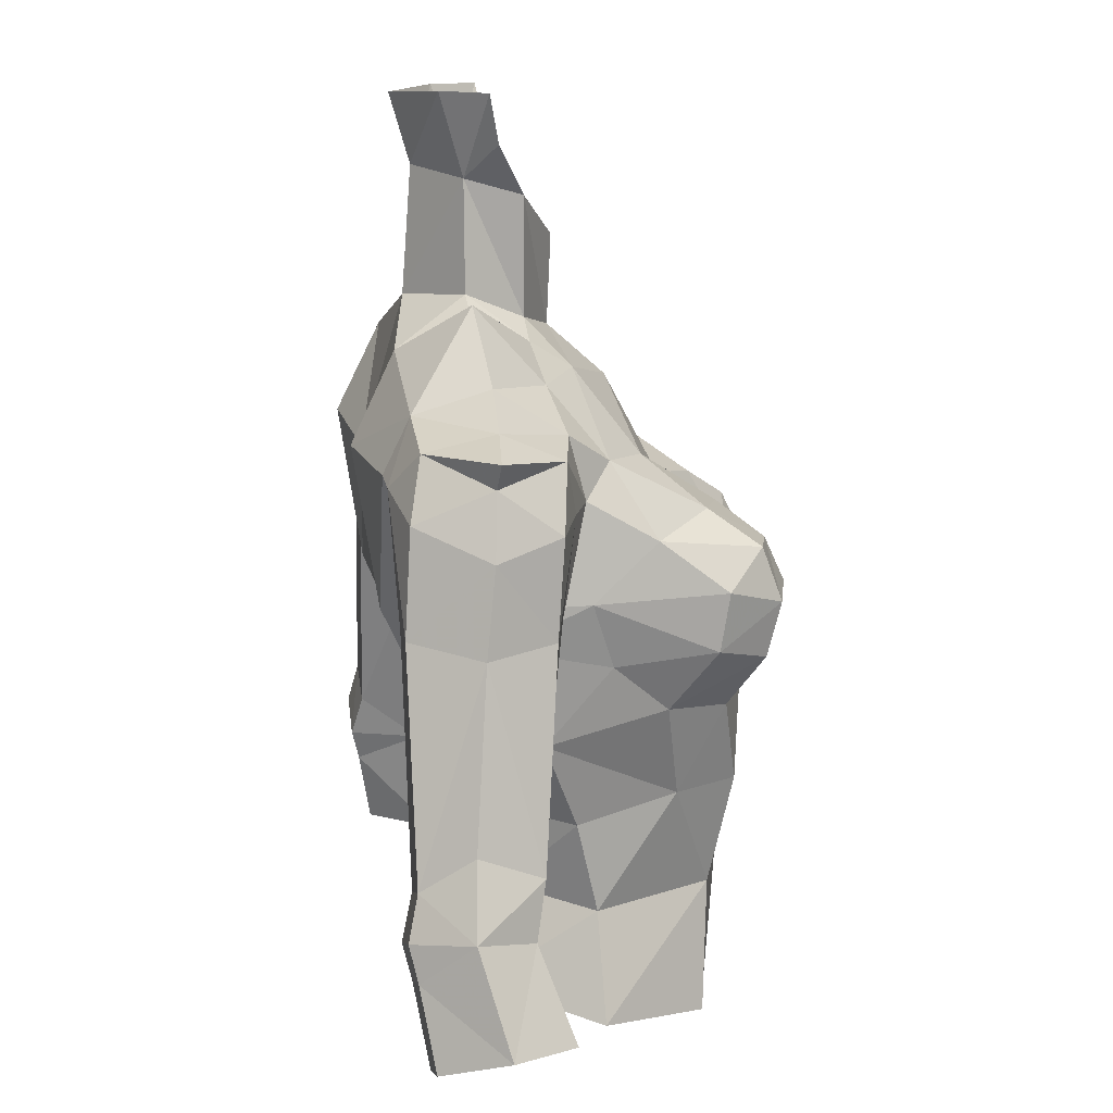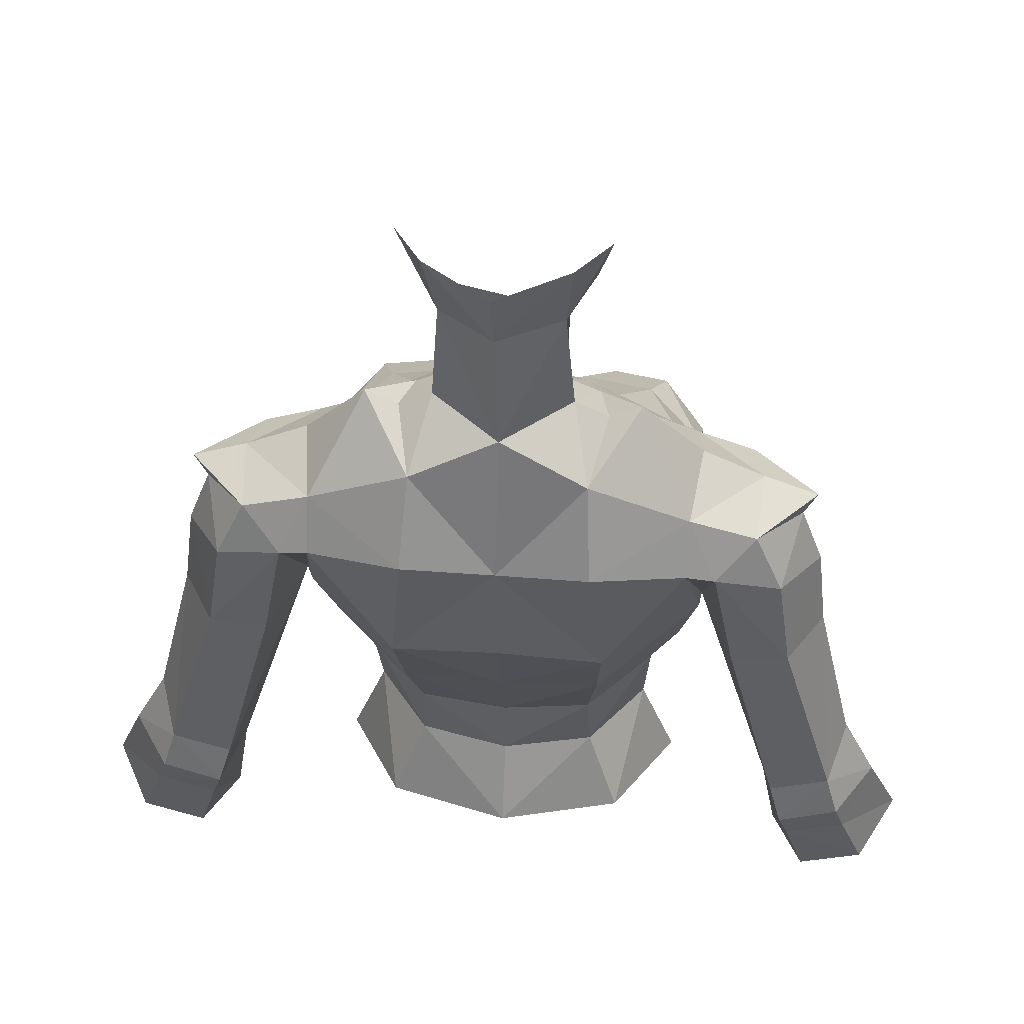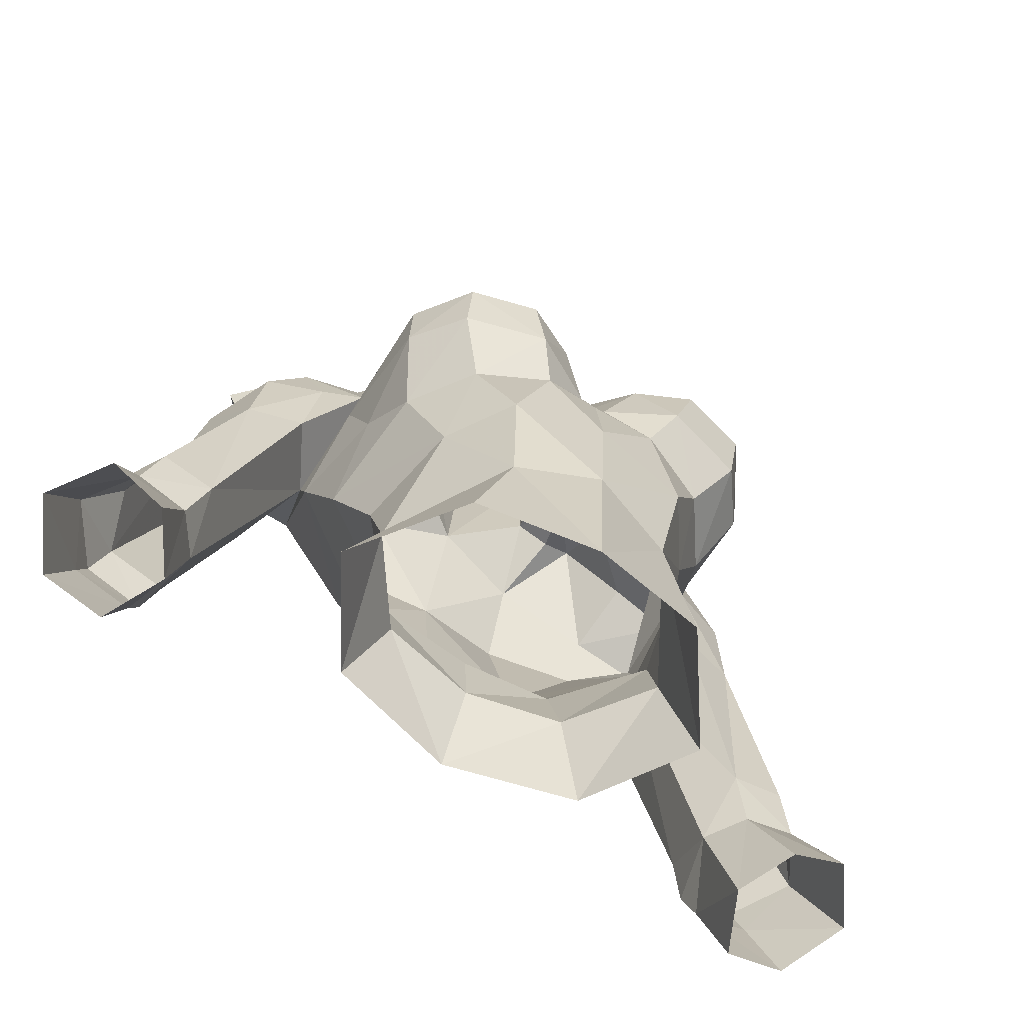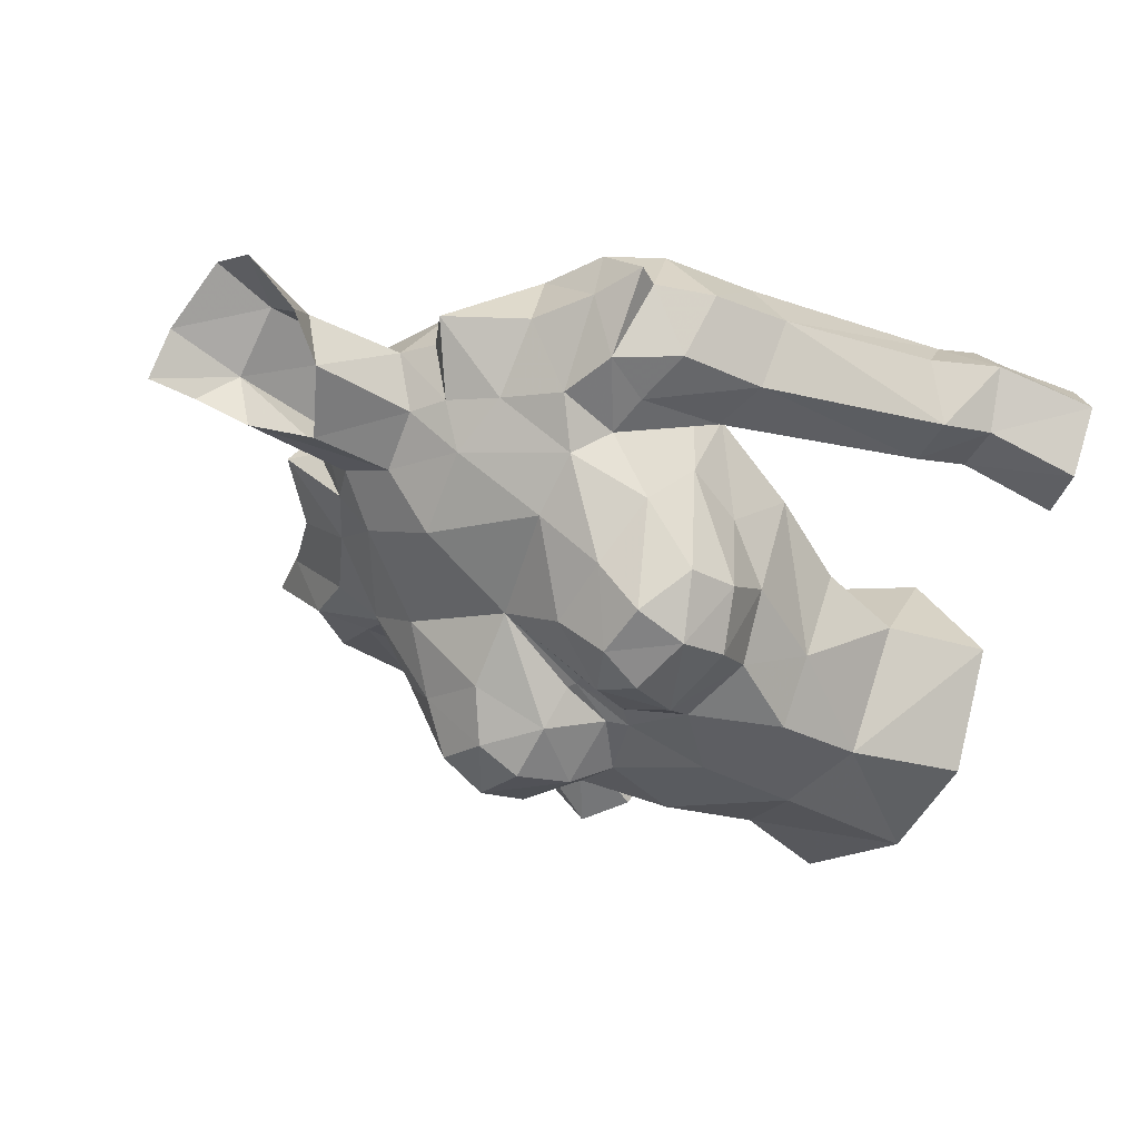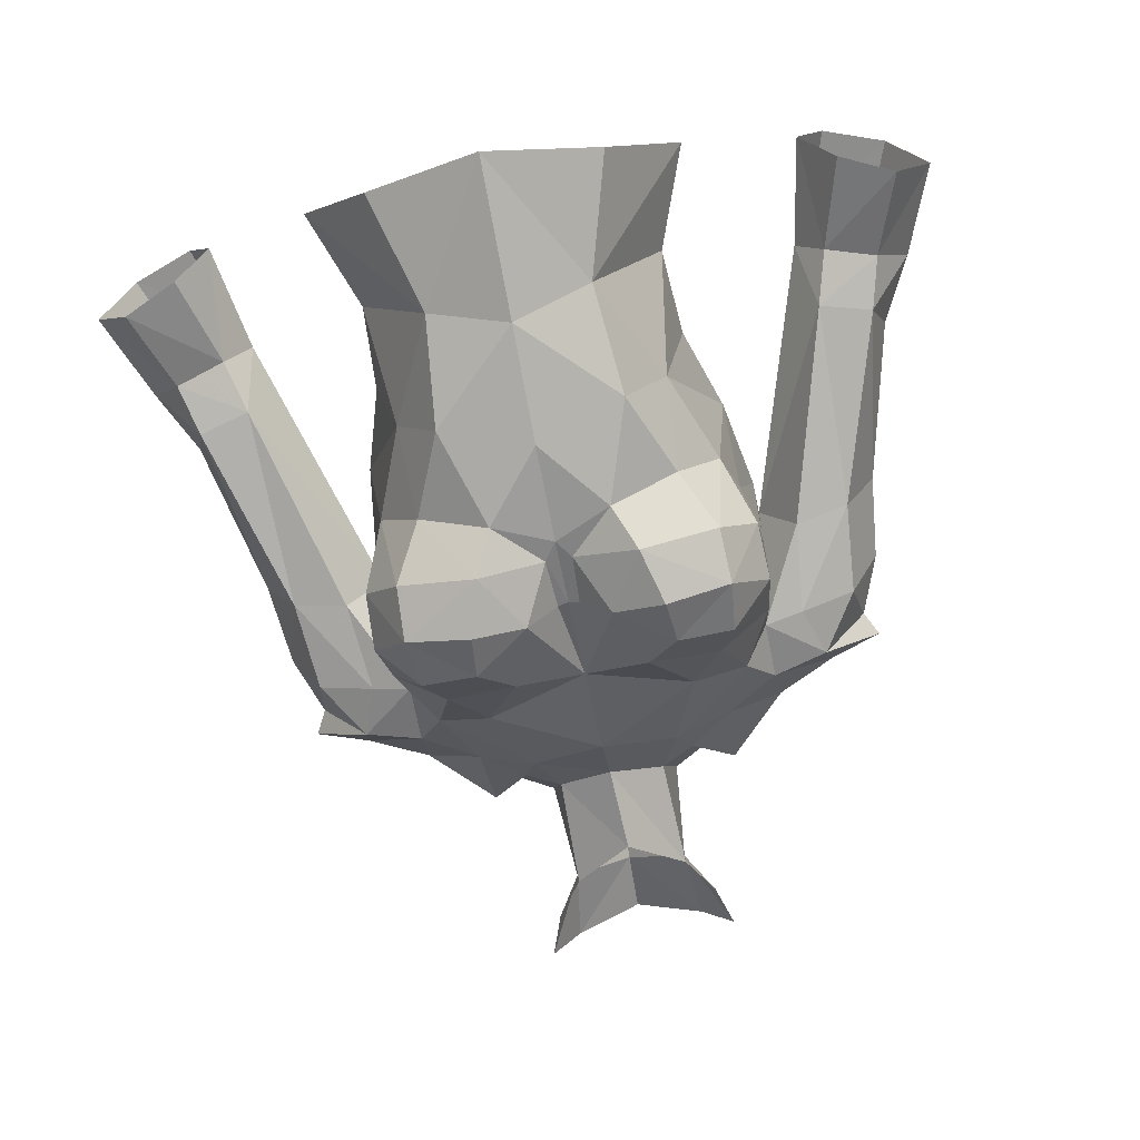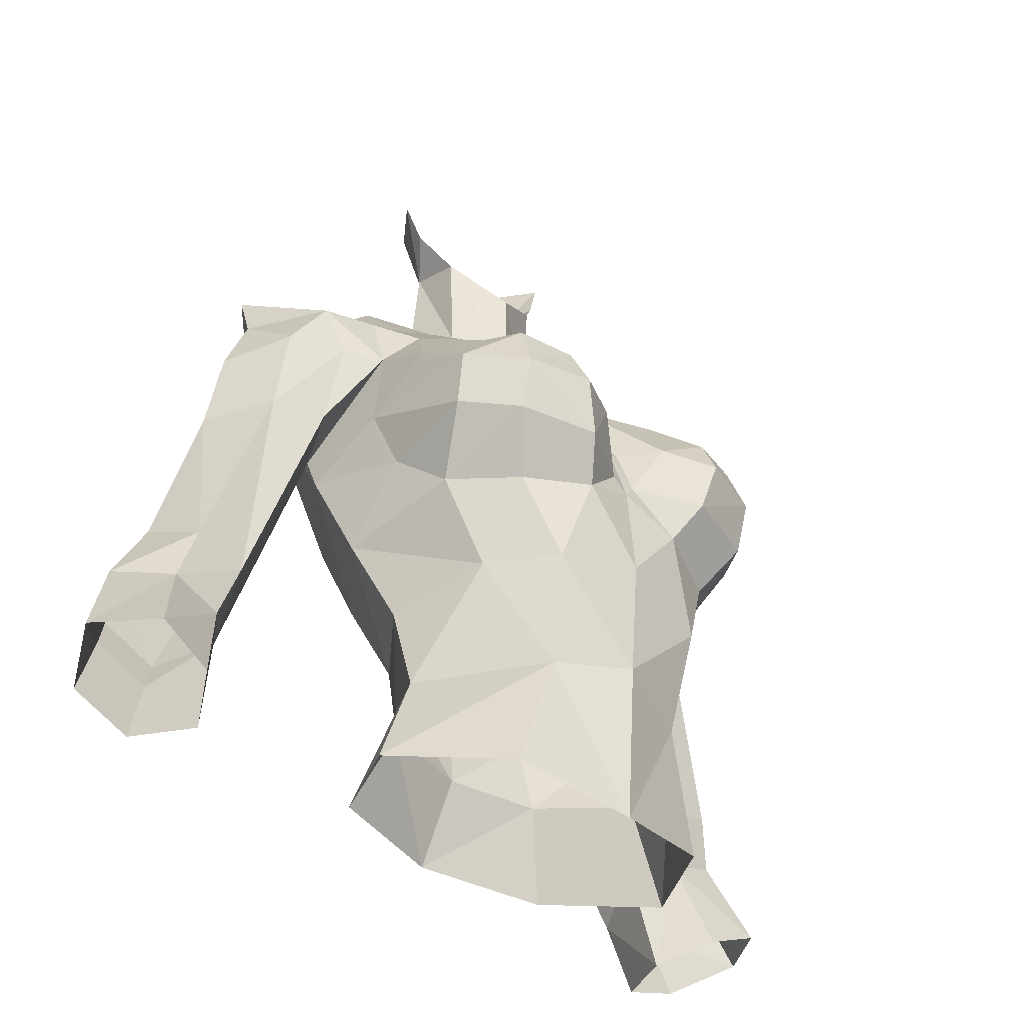
<metadata>
{"format":"obj","ext":"obj","renderer":"f3d","projection":"perspective","resolution":1024,"background":"white","views":[{"elev":13.8,"azim":-98.4,"up":"+Z"},{"elev":48.0,"azim":-175.0,"up":"+Z"},{"elev":-69.8,"azim":-31.0,"up":"+Z"},{"elev":-39.5,"azim":51.4,"up":"+Y"},{"elev":-74.0,"azim":-169.3,"up":"+Y"},{"elev":-40.2,"azim":-44.6,"up":"+Z"}]}
</metadata>
<code>
g knight_armour_female_31570
v 3.671 -5.005 68.39
v 1.76 -5.601 68.17
v 2.614 -6.704 67.36
v 4.097 -6.323 67.46
v 2.681 1.803 63.33
v 2.826 3.012 65.92
v 5.395 0.3487 65.46
v 4.921 -0.7885 62.83
v -0.005127 1.766 63.13
v -0.005129 2.897 65.89
v 4.295 -2.466 69.78
v 3.577 -1.029 71.53
v 2.003 -1.9 71.7
v 2.811 -3.488 69.62
v -0.005121 -1.551 72.48
v -0.005114 -3.029 71.16
v 1.474 -0.7759 72.88
v 2.422 -6.07 60.98
v -0.005125 -6.383 61.73
v -0.005125 -6.131 58.6
v 2.132 -5.457 58.08
v 5.13 -3.558 67.94
v 5.244 -5.299 66.61
v 3.361 0.636 56.1
v 2.492 -0.06114 58.43
v 4.007 -2.262 58.13
v 4.998 -2.337 55.44
v 2.411 0.4081 60.62
v 4.172 -1.71 60.49
v 5.333 -1.914 66.47
v 5.424 0.7188 66.43
v 5.003 -1.786 68.95
v 1.937 1.142 78.37
v 1.633 0.5515 76.26
v 0.1015 1.857 76.53
v 0.1564 2.369 78.3
v 4.236 -6.809 66.09
v 4.178 -6.451 64.67
v 5.183 -5.063 65.12
v 3.044 -5.191 54.87
v 7.787 2.827 66.42
v 6.287 2.813 66.24
v 5.662 3.013 69.58
v 7.391 2.648 69.04
v 2.278 2.521 72.26
v 2.443 3.635 69.97
v -0.005131 3.211 69.48
v -0.005139 2.102 73.31
v -0.005128 -5.836 54.33
v -0.005129 1.56 56.21
v -0.005127 0.4654 58.39
v 5.424 0.7188 66.43
v 7.8 2.759 60.38
v 7.653 1.166 59.22
v 9.373 2.764 60.94
v 8.76 1.07 66.14
v 9.819 1.454 61.85
v 7.972 -0.1718 60.74
v 8.374 0.1456 59.3
v 9.767 0.07908 59.72
v 9.397 -0.1828 61.13
v 8.143 3.044 59.27
v 9.717 3.026 59.84
v 7.827 -0.6952 66.27
v 7.653 1.166 59.22
v 8.166 0.7445 56.23
v 9.052 -0.6261 56.77
v 11.64 0.8607 57.62
v 10.69 2.495 57.01
v 9.991 2.825 58.97
v 10.73 1.566 60.11
v 5.424 0.7188 66.43
v 6.343 -1.029 66.46
v 10.54 -0.7693 57.45
v 8.421 2.834 58.41
v 9.006 2.489 56.41
v 8.166 0.7445 56.23
v -0.005126 0.5648 60.42
v 2.494 -7.247 66.19
v 1.809 0.7202 73.52
v 2.691 0.6601 73
v 1.809 0.7202 73.52
v 2.412 -0.7805 72.42
v 2.691 0.6601 73
v -0.005128 -4.414 68.55
v -3.681 -5.005 68.39
v -4.107 -6.323 67.46
v -2.624 -6.704 67.36
v -1.77 -5.601 68.17
v -2.691 1.803 63.33
v -4.931 -0.7885 62.83
v -5.406 0.3487 65.46
v -2.836 3.012 65.92
v -4.306 -2.466 69.78
v -2.822 -3.488 69.62
v -2.013 -1.9 71.7
v -3.587 -1.029 71.53
v -1.484 -0.776 72.88
v -2.433 -6.07 60.98
v -2.142 -5.457 58.08
v -5.14 -3.558 67.94
v -5.254 -5.299 66.61
v -3.371 0.636 56.1
v -5.009 -2.337 55.44
v -4.018 -2.262 58.13
v -2.502 -0.06114 58.43
v -2.421 0.4081 60.62
v -4.182 -1.71 60.49
v -5.344 -1.914 66.47
v -5.014 -1.786 68.95
v -5.434 0.7188 66.43
v -1.734 1.326 78.43
v -1.561 0.7115 76.31
v -4.247 -6.809 66.09
v -5.194 -5.063 65.12
v -4.188 -6.451 64.67
v -3.054 -5.191 54.87
v -7.797 2.827 66.42
v -7.402 2.648 69.04
v -5.672 3.013 69.58
v -6.298 2.813 66.24
v -2.288 2.521 72.26
v -2.453 3.635 69.97
v -5.434 0.7188 66.43
v -7.664 1.166 59.22
v -7.811 2.759 60.38
v -9.384 2.764 60.94
v -9.829 1.454 61.85
v -8.77 1.07 66.14
v -7.982 -0.1718 60.74
v -9.407 -0.1828 61.13
v -9.778 0.07905 59.72
v -8.384 0.1456 59.3
v -8.154 3.044 59.27
v -9.727 3.026 59.84
v -7.837 -0.6952 66.27
v -9.062 -0.6261 56.77
v -8.176 0.7444 56.23
v -7.664 1.166 59.22
v -11.65 0.8607 57.62
v -10.74 1.566 60.11
v -10 2.825 58.97
v -10.7 2.495 57.01
v -5.434 0.7188 66.43
v -6.353 -1.029 66.46
v -10.55 -0.7694 57.45
v -8.432 2.834 58.41
v -9.017 2.489 56.41
v -8.176 0.7444 56.23
v -2.504 -7.247 66.19
v -1.819 0.7202 73.52
v -2.701 0.6601 73
v -1.819 0.7202 73.52
v -2.701 0.6601 73
v -2.422 -0.7806 72.42
v 4.53 -3.936 63.52
v 4.952 -2.485 64.78
v 3.382 -5.626 63.25
v 2.084 -7.021 64.71
v 1.559 -6.366 63.63
v 5.16 0.4604 71.75
v 5.038 -1.346 70.58
v 4.902 3.068 69.72
v 1.517 -0.9196 75.85
v -0.1028 -1.641 74.77
v 1.633 0.5515 76.26
v 0.3464 -6.047 64.86
v -0.005126 -5.596 66.15
v -0.005127 -6.155 64.35
v 5.038 -1.346 70.58
v 6.791 0.5219 71
v 5.16 0.4604 71.75
v 4.905 2.386 71.13
v 4.902 3.068 69.72
v 2.731 -0.07967 78.34
v 3.546 -4.356 61.02
v 2.731 -0.07967 78.34
v 2.303 -0.3033 77.1
v 8.485 0.8243 68.33
v 6.571 -1.094 70.27
v 8.22 0.6455 70.57
v 6.651 2.325 70.56
v 8.22 0.6455 70.57
v 7.878 0.714 69.92
v 7.596 -0.8893 68.71
v 7.878 0.714 69.92
v 6.079 -1.377 68.88
v 5.003 -1.786 68.95
v 4.905 2.386 71.13
v 1.105 -6.559 66.36
v 0.2826 -5.594 66.22
v 2.412 -0.7805 72.42
v 3.529 0.746 73.5
v 2.691 0.6601 73
v 6.651 2.325 70.56
v 3.529 0.746 73.5
v 6.571 -1.094 70.27
v 2.691 0.6601 73
v 3.529 0.746 73.5
v 2.278 2.521 72.26
v 3.529 0.746 73.5
v 5.16 0.4604 71.75
v -4.54 -3.936 63.52
v -4.963 -2.485 64.78
v -3.392 -5.626 63.25
v -2.095 -7.021 64.71
v -1.569 -6.366 63.63
v -5.17 0.4604 71.75
v -5.048 -1.346 70.58
v -4.912 3.068 69.72
v -1.606 -0.7632 75.9
v -1.561 0.7115 76.31
v -0.3566 -6.047 64.86
v -5.048 -1.346 70.58
v -5.17 0.4604 71.75
v -6.801 0.5219 71
v -4.916 2.386 71.13
v -4.912 3.068 69.72
v -2.647 0.1898 78.42
v -3.557 -4.356 61.02
v -2.647 0.1898 78.42
v -2.284 -0.07347 77.18
v -8.496 0.8242 68.33
v -6.581 -1.094 70.27
v -8.23 0.6454 70.57
v -6.661 2.325 70.56
v -7.888 0.7139 69.92
v -8.23 0.6454 70.57
v -7.606 -0.8893 68.71
v -7.888 0.7139 69.92
v -6.089 -1.377 68.88
v -5.014 -1.786 68.95
v -4.916 2.386 71.13
v -1.116 -6.559 66.36
v -0.2929 -5.594 66.22
v -2.422 -0.7806 72.42
v -2.701 0.6601 73
v -3.54 0.7459 73.5
v -6.661 2.325 70.56
v -3.54 0.7459 73.5
v -6.581 -1.094 70.27
v -2.701 0.6601 73
v -2.288 2.521 72.26
v -3.54 0.7459 73.5
v -3.54 0.7459 73.5
v -5.17 0.4604 71.75
f 1 2 3
f 3 4 1
f 5 6 7
f 7 8 5
f 9 10 6
f 6 5 9
f 11 12 13
f 13 14 11
f 15 16 13
f 13 17 15
f 18 19 20
f 20 21 18
f 22 1 4
f 4 23 22
f 24 25 26
f 26 27 24
f 28 5 8
f 8 29 28
f 30 7 31
f 31 32 30
f 33 34 35
f 35 36 33
f 37 38 39
f 39 23 37
f 21 40 27
f 27 26 21
f 41 42 43
f 43 44 41
f 45 46 47
f 47 48 45
f 21 20 49
f 49 40 21
f 25 24 50
f 50 51 25
f 52 42 53
f 53 54 52
f 42 41 55
f 55 53 42
f 55 41 56
f 56 57 55
f 58 59 60
f 60 61 58
f 62 53 55
f 55 63 62
f 56 64 61
f 61 57 56
f 59 65 66
f 66 67 59
f 68 69 70
f 70 71 68
f 72 65 58
f 58 73 72
f 60 74 68
f 68 71 60
f 75 70 69
f 69 76 75
f 75 76 77
f 77 54 75
f 59 67 74
f 74 60 59
f 70 75 62
f 62 63 70
f 51 78 28
f 28 25 51
f 29 26 25
f 25 28 29
f 78 9 5
f 5 28 78
f 37 4 3
f 3 79 37
f 80 81 45
f 45 48 80
f 58 61 64
f 64 73 58
f 82 17 83
f 83 84 82
f 16 85 14
f 14 13 16
f 86 87 88
f 88 89 86
f 90 91 92
f 92 93 90
f 9 90 93
f 93 10 9
f 94 95 96
f 96 97 94
f 15 98 96
f 96 16 15
f 99 100 20
f 20 19 99
f 101 102 87
f 87 86 101
f 103 104 105
f 105 106 103
f 107 108 91
f 91 90 107
f 109 110 111
f 111 92 109
f 112 36 35
f 35 113 112
f 114 102 115
f 115 116 114
f 100 105 104
f 104 117 100
f 118 119 120
f 120 121 118
f 122 48 47
f 47 123 122
f 100 117 49
f 49 20 100
f 106 51 50
f 50 103 106
f 124 125 126
f 126 121 124
f 121 126 127
f 127 118 121
f 127 128 129
f 129 118 127
f 130 131 132
f 132 133 130
f 134 135 127
f 127 126 134
f 129 128 131
f 131 136 129
f 133 137 138
f 138 139 133
f 140 141 142
f 142 143 140
f 144 145 130
f 130 139 144
f 132 141 140
f 140 146 132
f 147 148 143
f 143 142 147
f 147 125 149
f 149 148 147
f 133 132 146
f 146 137 133
f 142 135 134
f 134 147 142
f 51 106 107
f 107 78 51
f 108 107 106
f 106 105 108
f 78 107 90
f 90 9 78
f 114 150 88
f 88 87 114
f 151 48 122
f 122 152 151
f 130 145 136
f 136 131 130
f 153 154 155
f 155 98 153
f 16 96 95
f 95 85 16
f 156 157 39
f 158 156 38
f 159 160 158
f 161 12 162
f 162 12 11
f 160 18 158
f 46 163 6
f 7 30 157
f 164 165 17
f 164 82 166
f 8 157 156
f 30 32 22
f 167 168 169
f 170 171 172
f 171 173 172
f 43 52 174
f 163 31 7
f 163 7 6
f 33 175 34
f 14 1 11
f 22 32 11
f 80 48 34
f 26 176 21
f 177 178 166
f 64 56 179
f 43 42 52
f 180 181 171
f 182 183 184
f 185 179 186
f 185 180 187
f 72 73 188
f 46 189 163
f 47 46 6
f 2 14 85
f 2 85 190
f 156 158 176
f 159 38 37
f 190 159 79
f 160 19 18
f 60 71 61
f 54 53 62
f 71 63 55
f 58 65 59
f 71 70 63
f 75 54 62
f 164 166 178
f 29 176 26
f 37 23 4
f 156 39 38
f 2 190 3
f 191 85 168
f 159 158 38
f 176 158 18
f 21 176 18
f 162 11 32
f 57 61 71
f 55 57 71
f 47 6 10
f 156 176 8
f 8 176 29
f 3 190 79
f 23 39 30
f 190 85 191
f 169 160 167
f 19 160 169
f 191 168 167
f 192 193 194
f 64 185 187
f 170 188 180
f 73 64 187
f 188 73 187
f 173 43 174
f 186 179 44
f 179 41 44
f 43 195 44
f 195 43 173
f 180 185 186
f 195 186 44
f 185 64 179
f 7 157 8
f 160 159 167
f 167 159 190
f 191 167 190
f 2 1 14
f 1 22 11
f 56 41 179
f 79 159 37
f 22 23 30
f 157 30 39
f 164 17 82
f 165 15 17
f 48 35 34
f 171 195 173
f 170 180 171
f 188 187 180
f 83 12 196
f 197 184 183
f 12 83 13
f 83 17 13
f 195 171 181
f 12 161 196
f 198 199 200
f 45 189 46
f 201 189 45
f 201 202 189
f 203 115 204
f 205 116 203
f 206 205 207
f 208 209 97
f 209 94 97
f 207 205 99
f 123 93 210
f 92 204 109
f 211 15 165
f 211 212 98
f 91 203 204
f 109 101 110
f 213 169 168
f 214 215 216
f 216 215 217
f 120 218 124
f 210 92 111
f 210 93 92
f 112 113 219
f 95 94 86
f 101 94 110
f 151 113 48
f 105 100 220
f 221 212 222
f 136 223 129
f 120 124 121
f 224 216 225
f 226 227 228
f 229 230 223
f 229 231 224
f 144 232 145
f 123 210 233
f 47 93 123
f 89 85 95
f 89 234 85
f 203 220 205
f 206 114 116
f 234 150 206
f 207 99 19
f 132 131 141
f 125 134 126
f 141 127 135
f 130 133 139
f 141 135 142
f 147 134 125
f 211 222 212
f 108 105 220
f 114 87 102
f 203 116 115
f 89 88 234
f 235 168 85
f 206 116 205
f 220 99 205
f 100 99 220
f 209 110 94
f 128 141 131
f 127 141 128
f 47 10 93
f 203 91 220
f 91 108 220
f 88 150 234
f 102 109 115
f 234 235 85
f 169 213 207
f 19 169 207
f 235 213 168
f 236 237 238
f 136 231 229
f 214 224 232
f 145 231 136
f 232 231 145
f 217 218 120
f 230 119 223
f 223 119 118
f 120 119 239
f 239 217 120
f 224 230 229
f 239 119 230
f 229 223 136
f 92 91 204
f 207 213 206
f 213 234 206
f 235 234 213
f 89 95 86
f 86 94 101
f 129 223 118
f 150 114 206
f 101 109 102
f 204 115 109
f 48 113 35
f 216 217 239
f 214 216 224
f 232 224 231
f 155 240 97
f 241 228 227
f 97 96 155
f 155 96 98
f 239 225 216
f 97 240 208
f 242 243 244
f 122 123 233
f 245 122 233
f 245 233 246
f 211 98 15
f 212 153 98

</code>
